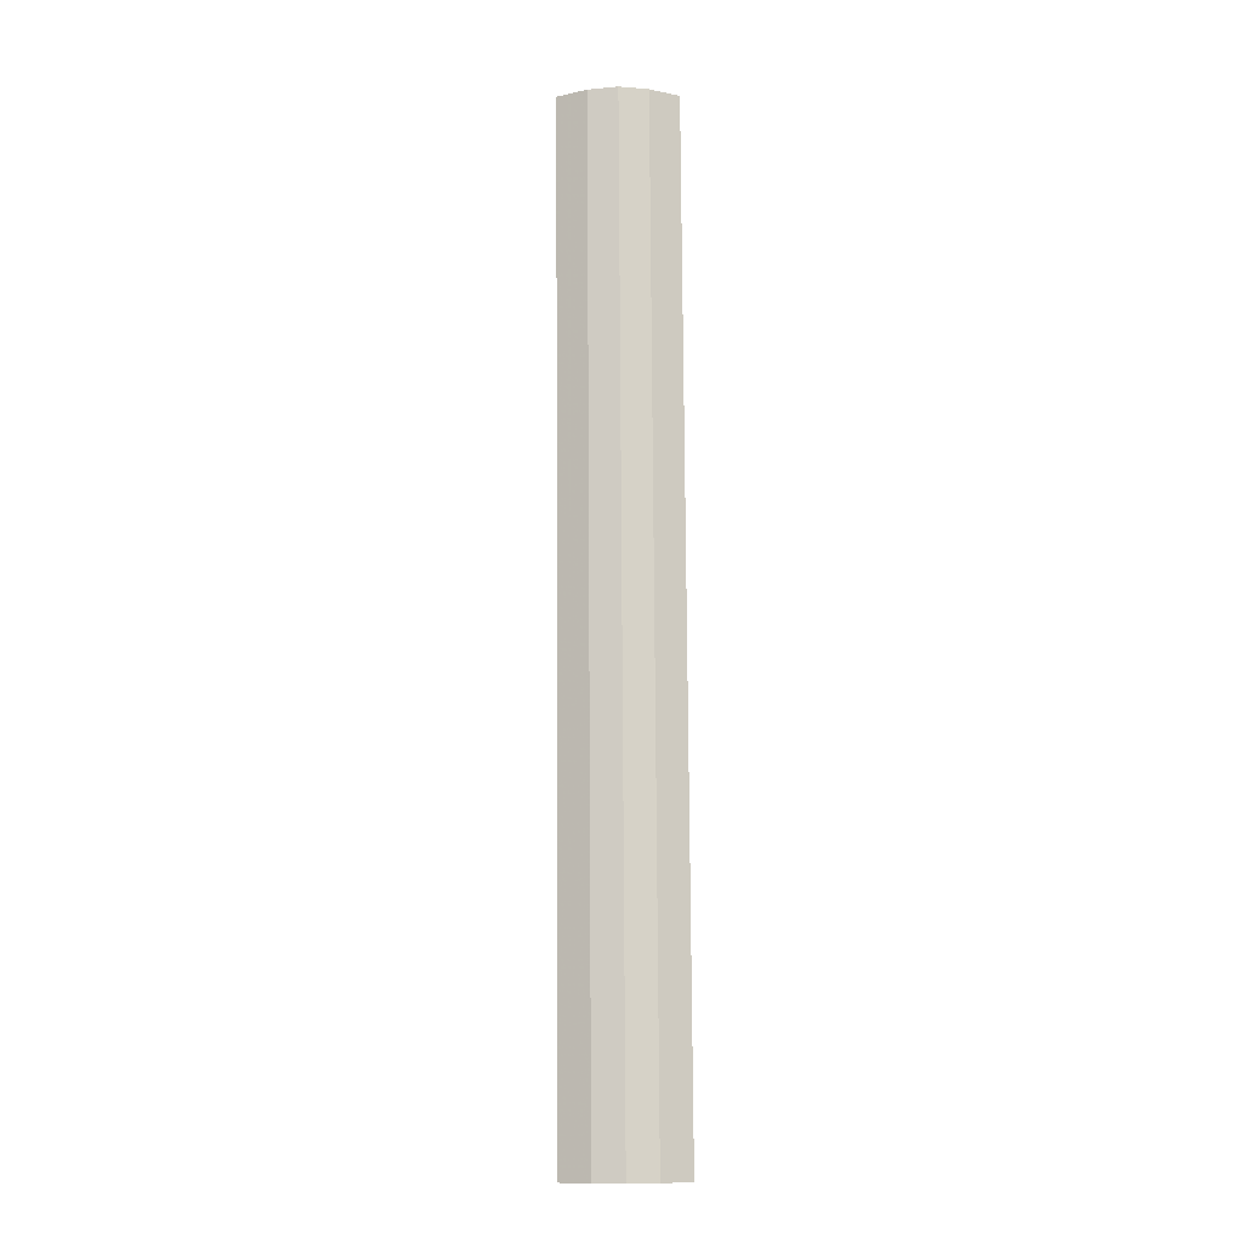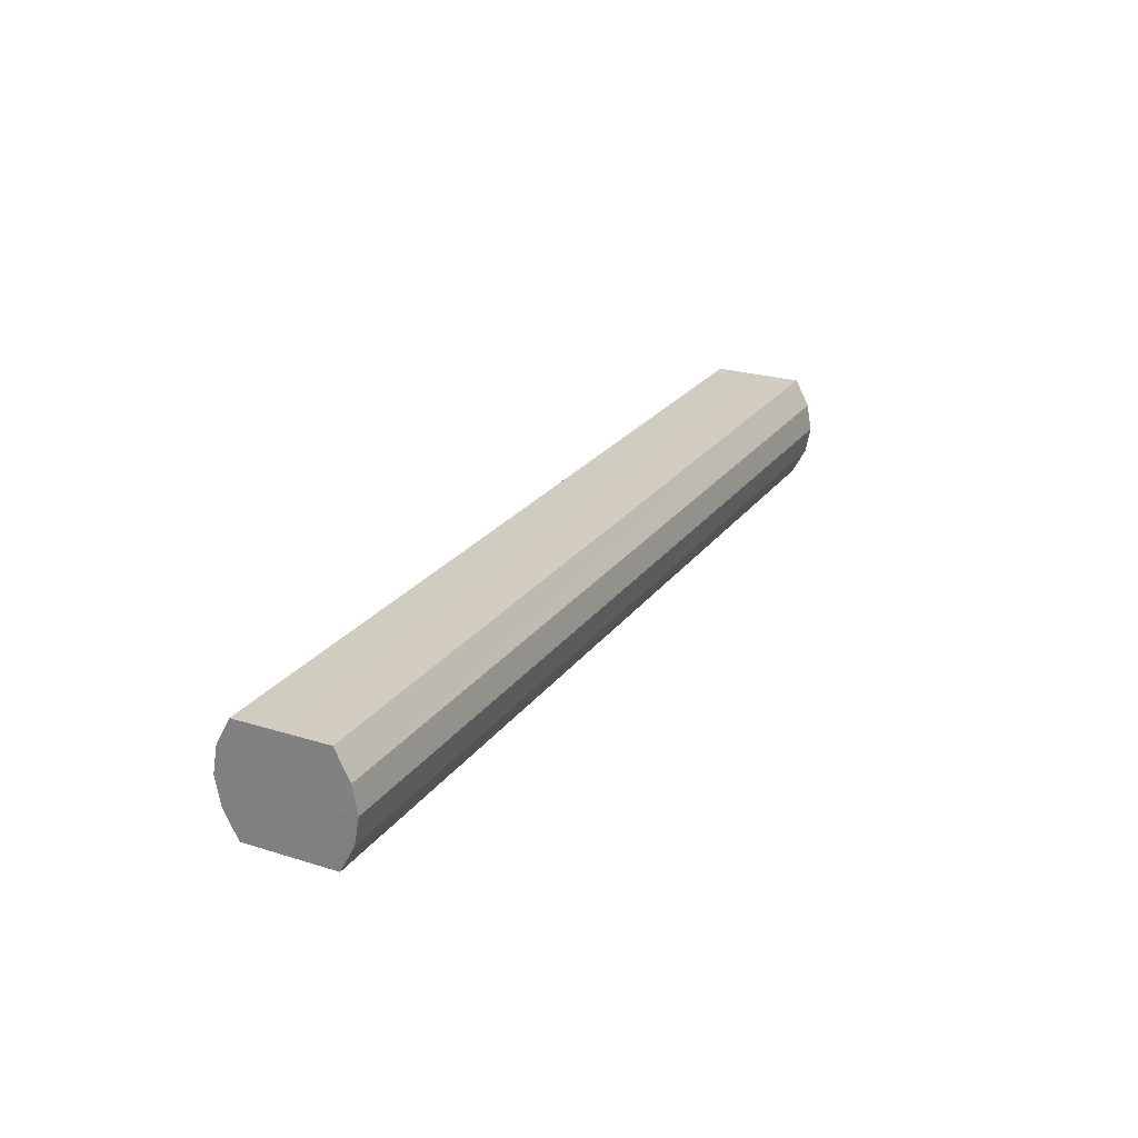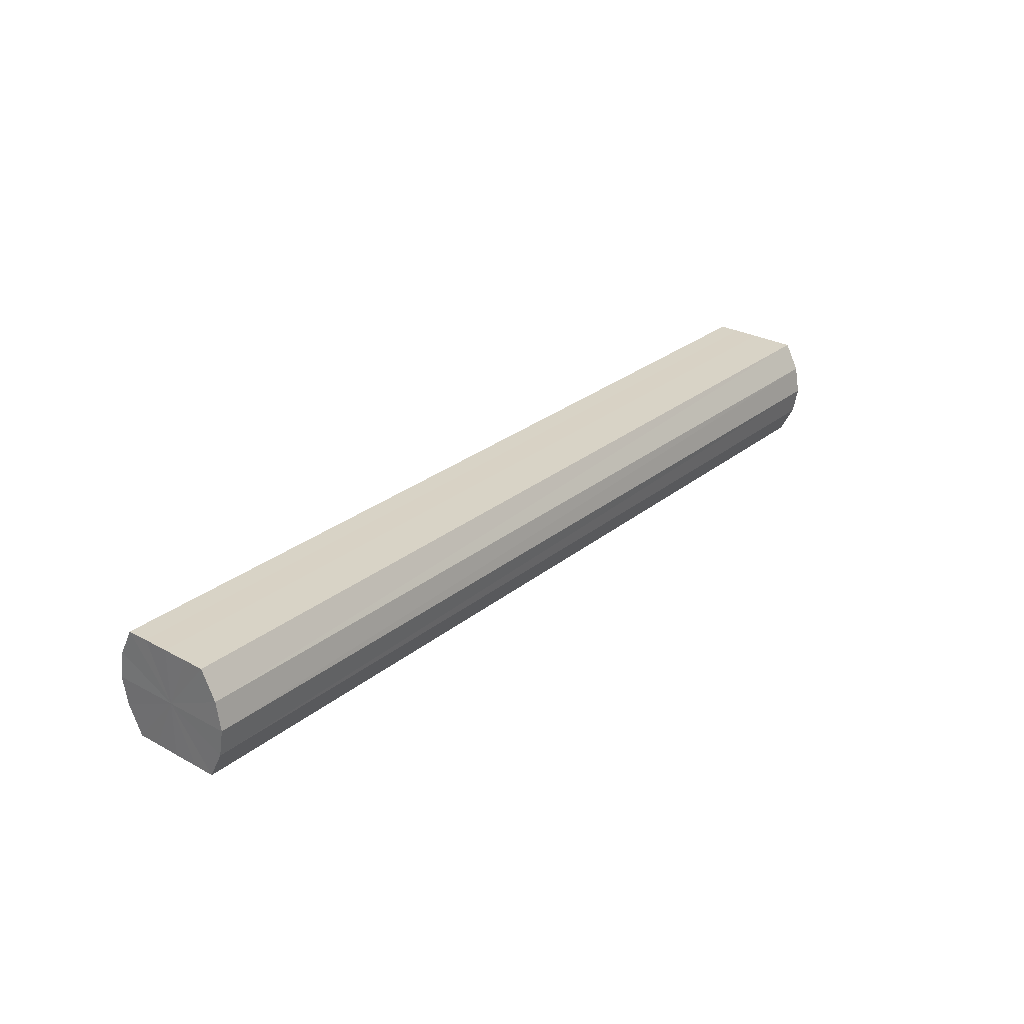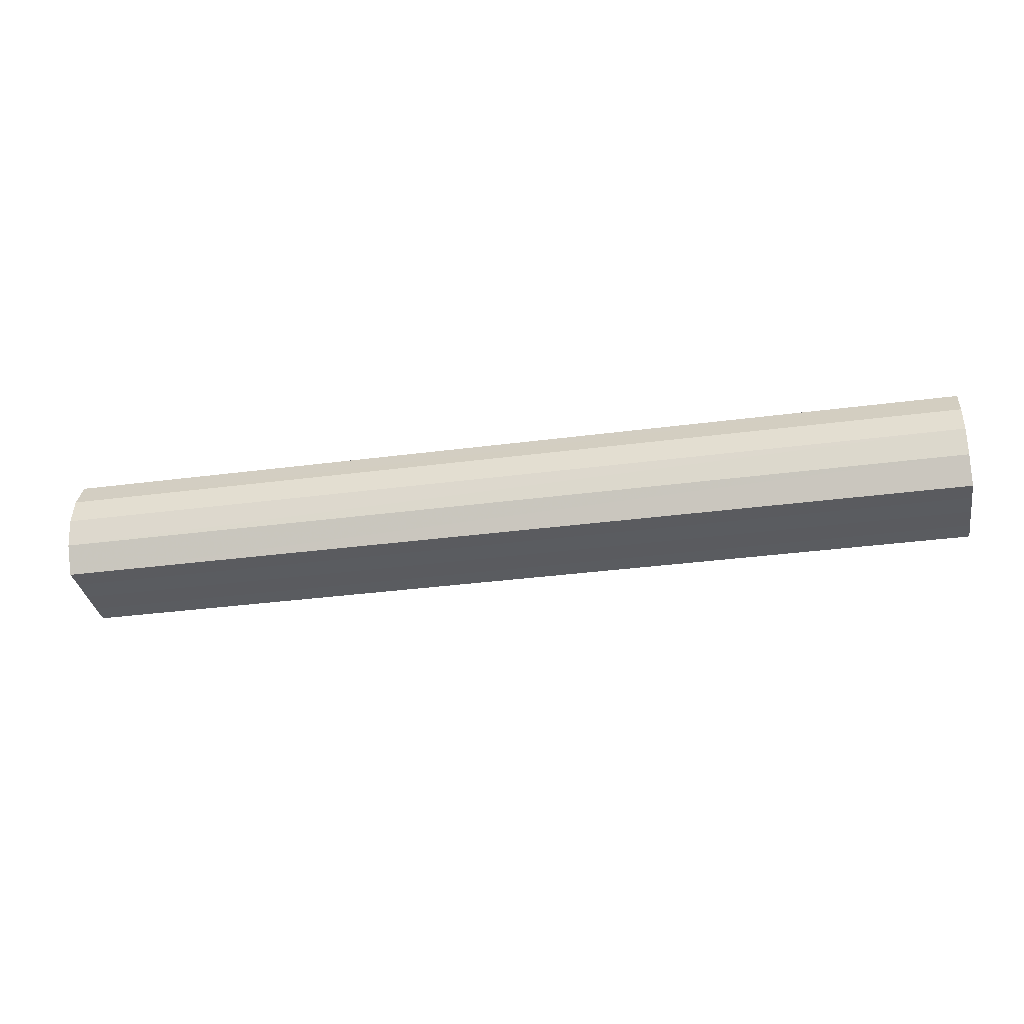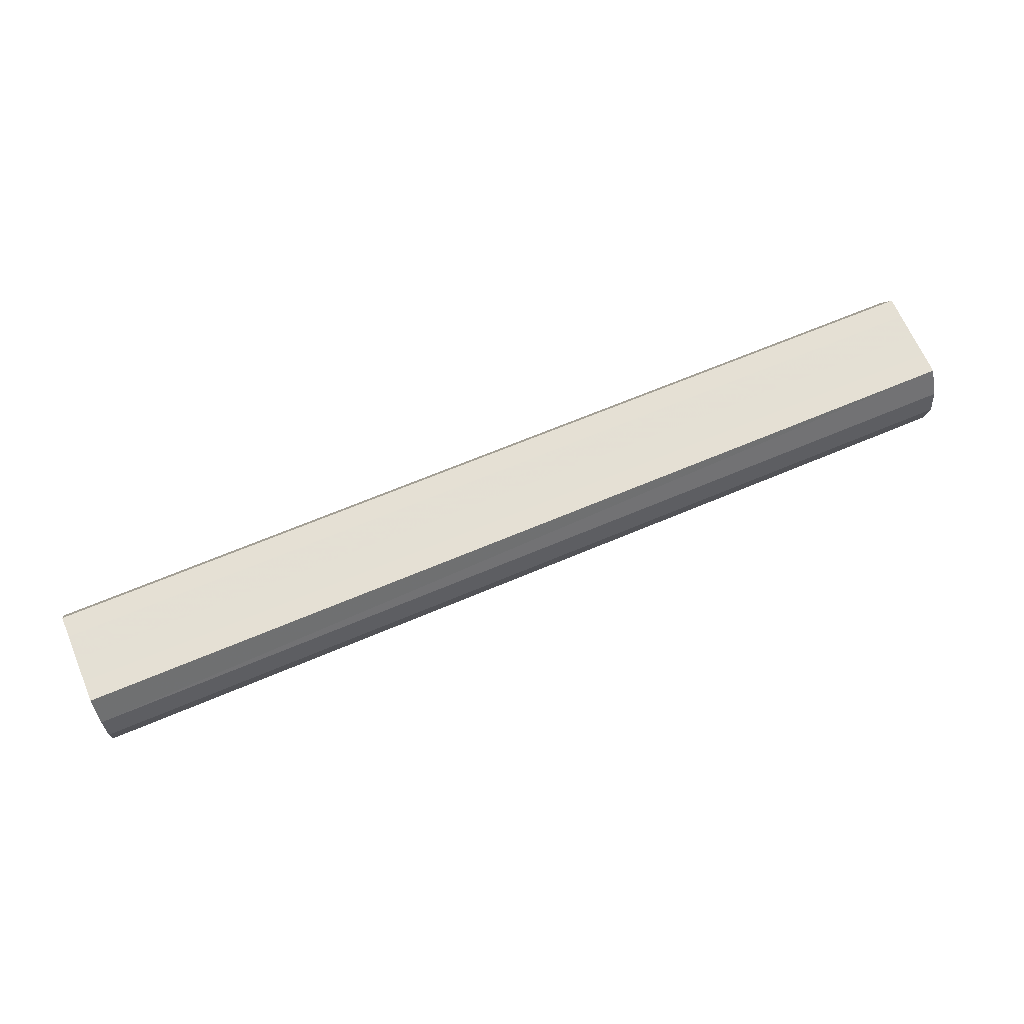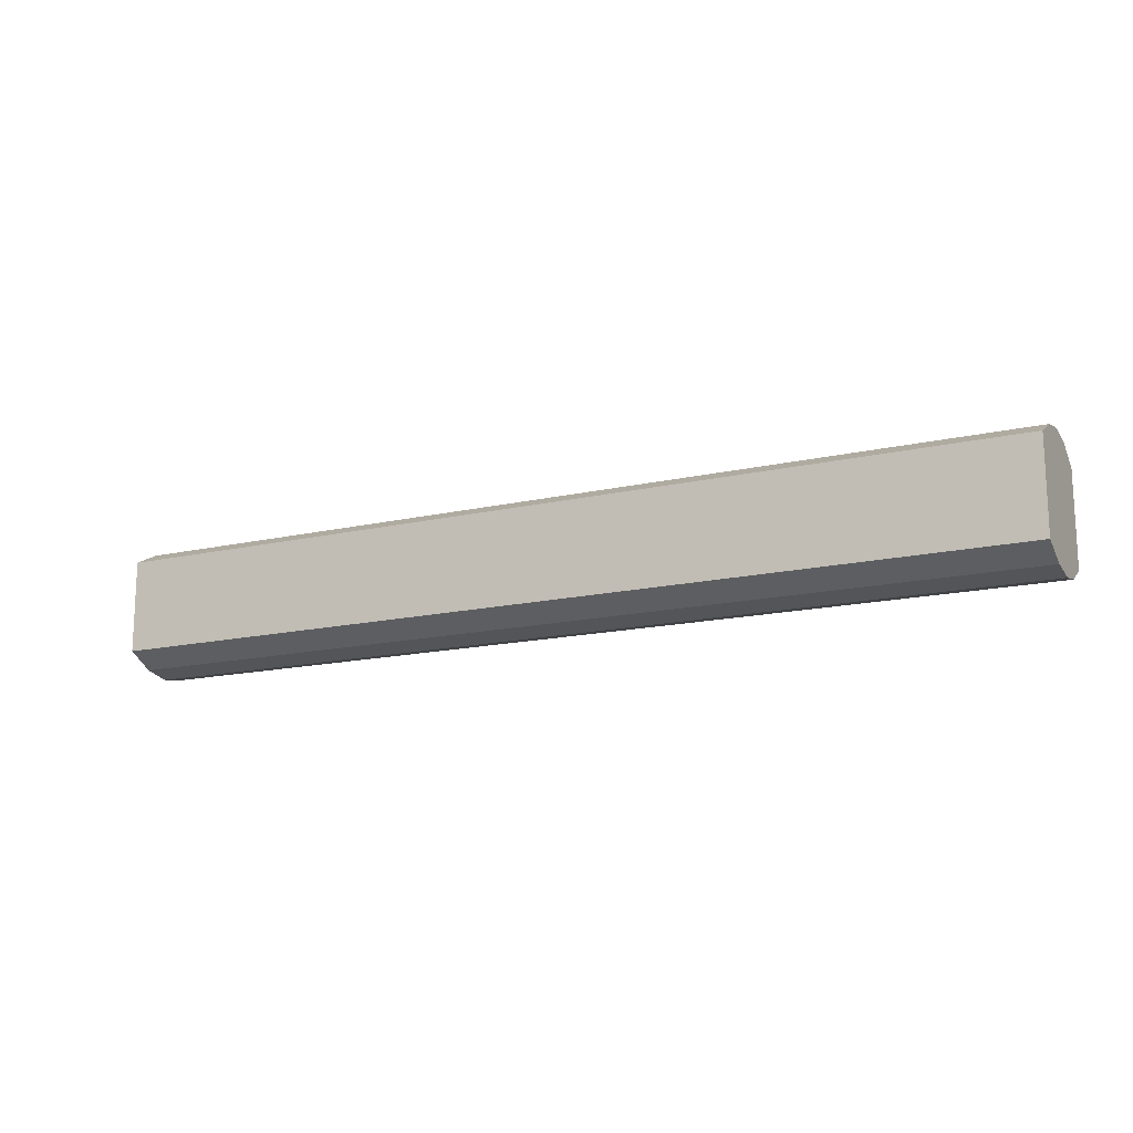
<metadata>
{"format":"obj","ext":"obj","renderer":"f3d","projection":"perspective","resolution":1024,"background":"white","views":[{"elev":78.3,"azim":89.6,"up":"+Z"},{"elev":24.4,"azim":-62.6,"up":"+Y"},{"elev":27.8,"azim":129.7,"up":"+Y"},{"elev":-33.5,"azim":-169.7,"up":"+Y"},{"elev":65.9,"azim":156.9,"up":"+Y"},{"elev":-15.4,"azim":-153.9,"up":"+Z"}]}
</metadata>
<code>
o 31672
v 2159 1871 16.43
v 2159 1871 16.44
v 2159 1871 16.43
v 2159 1871 16.45
v 2159 1871 16.44
v 2159 1871 16.42
v 2159 1871 16.42
v 2159 1871 16.45
v 2159 1871 16.45
v 2159 1871 16.41
v 2159 1871 16.41
v 2159 1870 16.45
v 2159 1871 16.45
v 2159 1871 16.41
v 2159 1871 16.41
v 2159 1870 16.45
v 2159 1870 16.45
v 2159 1870 16.41
v 2159 1870 16.41
v 2159 1870 16.45
v 2159 1870 16.45
v 2159 1870 16.41
v 2159 1870 16.41
v 2159 1870 16.44
v 2159 1870 16.45
v 2159 1870 16.41
v 2159 1870 16.41
v 2159 1870 16.43
v 2159 1870 16.44
v 2159 1870 16.42
v 2159 1870 16.42
v 2159 1870 16.43
v 2159 1871 16.43
v 2159 1871 16.44
v 2159 1871 16.44
v 2159 1871 16.45
v 2159 1871 16.45
v 2159 1871 16.42
v 2159 1871 16.43
v 2159 1871 16.41
v 2159 1871 16.42
v 2159 1871 16.45
v 2159 1871 16.45
v 2159 1871 16.41
v 2159 1871 16.41
v 2159 1870 16.41
v 2159 1871 16.41
v 2159 1870 16.45
v 2159 1870 16.45
v 2159 1870 16.41
v 2159 1870 16.41
v 2159 1870 16.41
v 2159 1870 16.41
v 2159 1870 16.45
v 2159 1870 16.45
v 2159 1870 16.42
v 2159 1870 16.41
v 2159 1870 16.43
v 2159 1870 16.42
v 2159 1870 16.45
v 2159 1870 16.45
v 2159 1870 16.44
v 2159 1870 16.43
v 2159 1870 16.44
v 2159 1870 16.43
v 2159 1871 16.44
v 2159 1871 16.43
v 2159 1871 16.45
v 2159 1871 16.42
v 2159 1871 16.45
v 2159 1871 16.41
v 2159 1870 16.45
v 2159 1871 16.41
v 2159 1870 16.45
v 2159 1870 16.41
v 2159 1870 16.45
v 2159 1870 16.41
v 2159 1870 16.44
v 2159 1870 16.41
v 2159 1870 16.43
v 2159 1870 16.42
v 2159 1870 16.43
v 2159 1871 16.43
v 2159 1871 16.44
v 2159 1871 16.42
v 2159 1871 16.45
v 2159 1871 16.41
v 2159 1871 16.45
v 2159 1871 16.41
v 2159 1870 16.45
v 2159 1870 16.41
v 2159 1870 16.45
v 2159 1870 16.41
v 2159 1870 16.45
v 2159 1870 16.41
v 2159 1870 16.44
v 2159 1870 16.42
v 2159 1870 16.43
f 1 2 3
f 2 4 5
f 6 1 7
f 4 8 9
f 10 6 11
f 8 12 13
f 14 10 15
f 12 16 17
f 18 14 19
f 16 20 21
f 22 18 23
f 20 24 25
f 26 22 27
f 24 28 29
f 30 26 31
f 28 30 32
f 33 34 35
f 35 36 37
f 38 39 33
f 40 41 38
f 37 42 43
f 44 45 40
f 46 47 44
f 43 48 49
f 50 51 46
f 52 53 50
f 49 54 55
f 56 57 52
f 58 59 56
f 55 60 61
f 62 63 58
f 61 64 62
f 65 66 67
f 65 68 66
f 65 67 69
f 65 70 68
f 65 69 71
f 65 72 70
f 65 71 73
f 65 74 72
f 65 73 75
f 65 76 74
f 65 75 77
f 65 78 76
f 65 77 79
f 65 80 78
f 65 79 81
f 65 81 80
f 82 83 84
f 82 85 83
f 82 84 86
f 82 87 85
f 82 86 88
f 82 89 87
f 82 88 90
f 82 91 89
f 82 90 92
f 82 93 91
f 82 92 94
f 82 95 93
f 82 94 96
f 82 97 95
f 82 96 98
f 82 98 97

</code>
